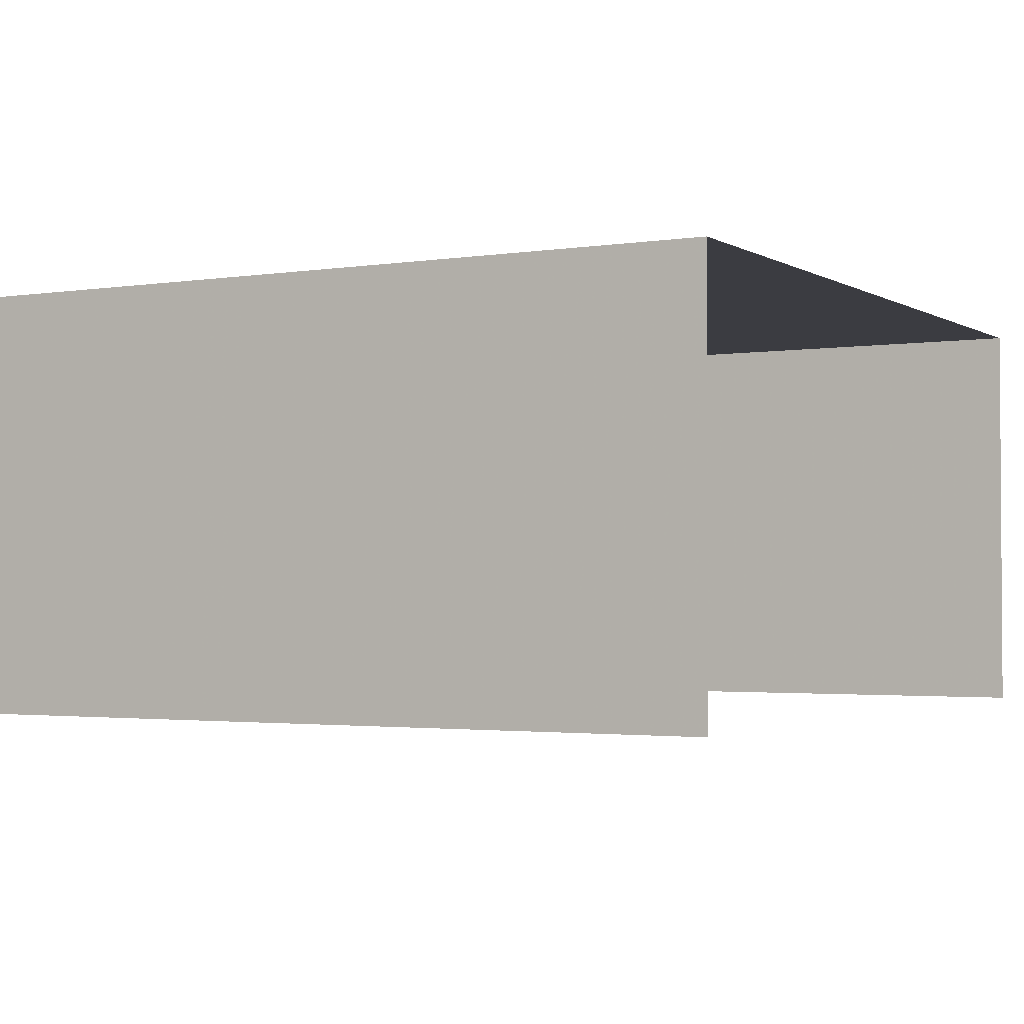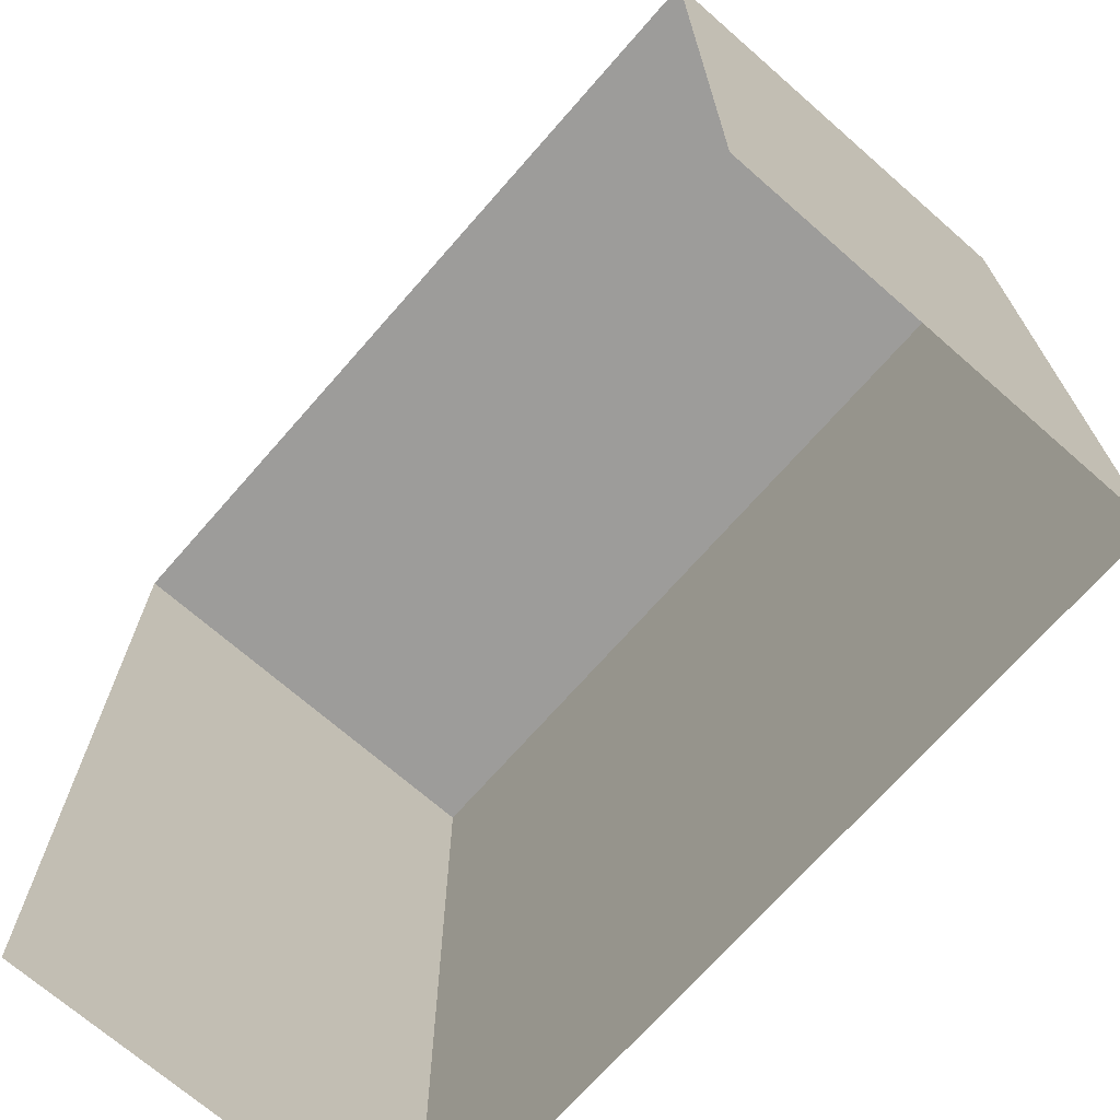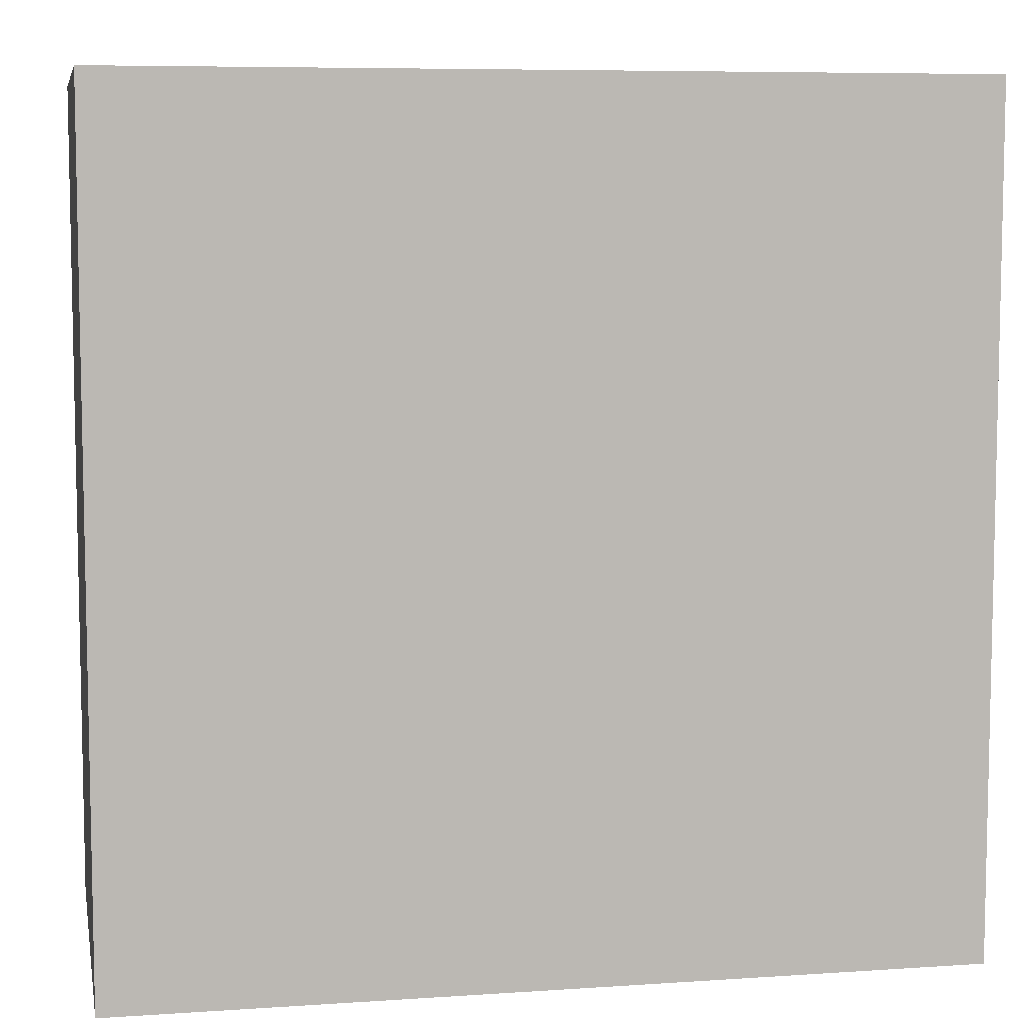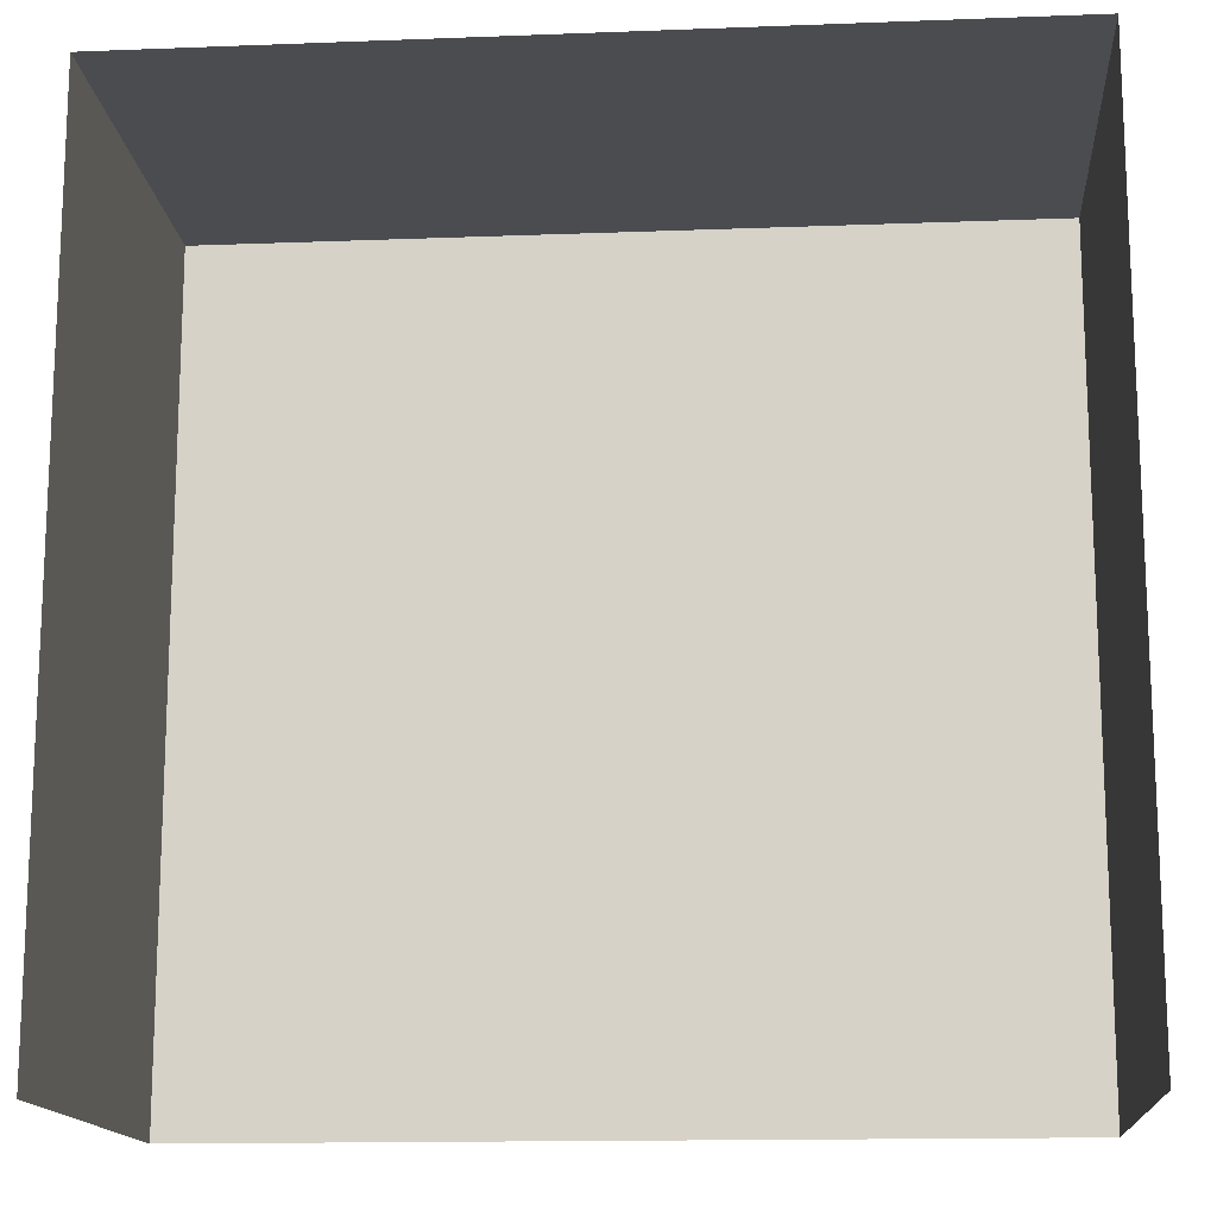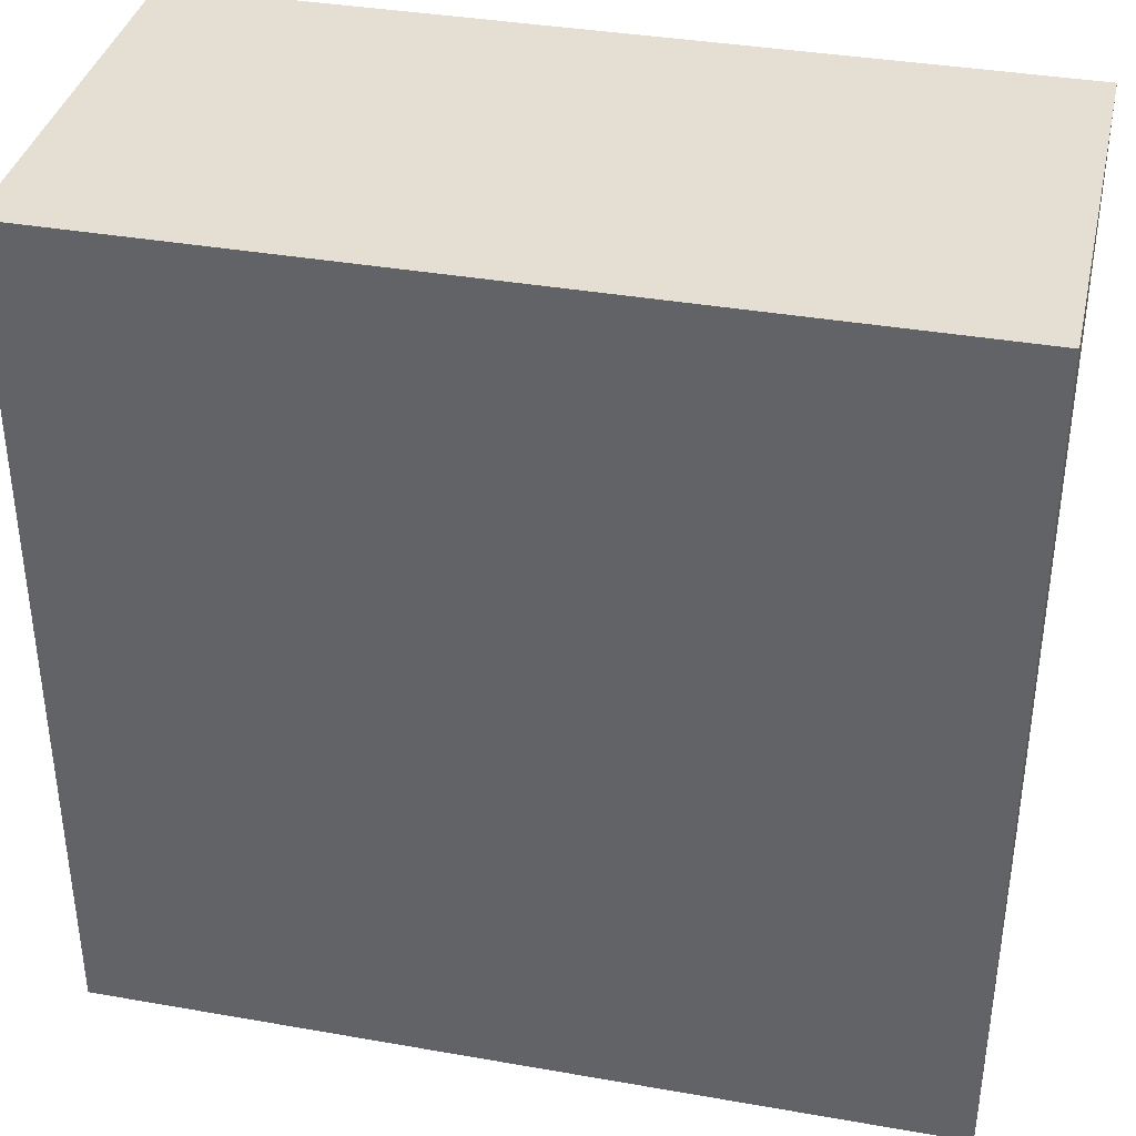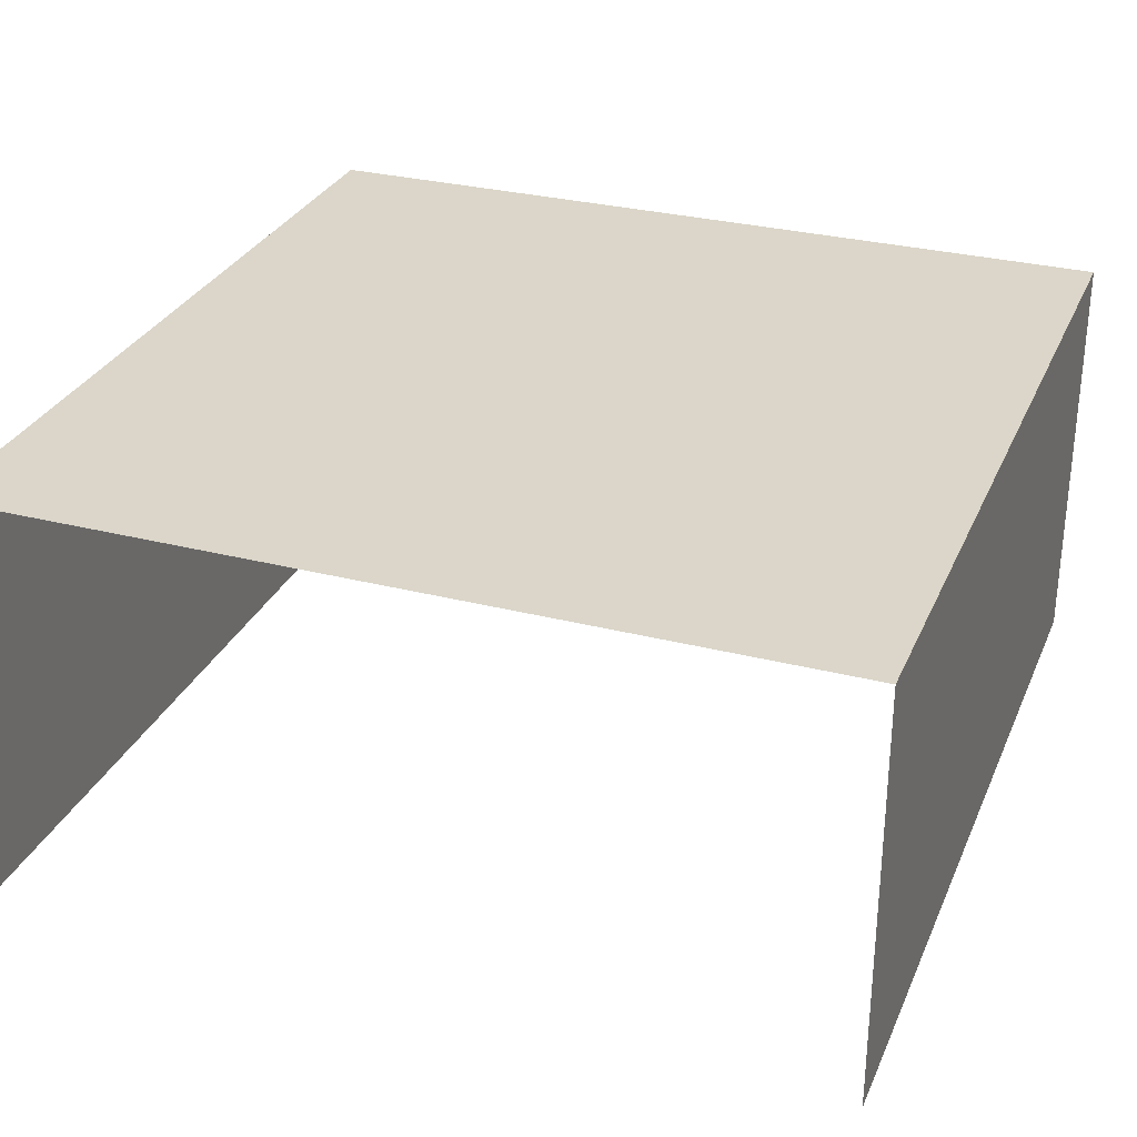
<metadata>
{"format":"obj","ext":"obj","renderer":"f3d","projection":"perspective","resolution":1024,"background":"white","views":[{"elev":-2.2,"azim":119.0,"up":"+Y"},{"elev":-70.2,"azim":48.8,"up":"+Z"},{"elev":7.3,"azim":169.1,"up":"+Z"},{"elev":-14.8,"azim":4.7,"up":"+Z"},{"elev":37.1,"azim":-167.3,"up":"+Z"},{"elev":29.9,"azim":-159.5,"up":"+Y"}]}
</metadata>
<code>
v 0.05 0.05 0.05
v 0.05 0.05 -0.05
v -0.05 0.05 -0.05
v -0.05 0.05 0.05
v -0.05 0.05 0.05
v -0.05 0.05 -0.05
v -0.05 0 -0.05
v -0.05 0 0.05
v 0.05 0.05 -0.05
v 0.05 0.05 0.05
v 0.05 0 0.05
v 0.05 0 -0.05
v 0.05 0.05 0.05
v -0.05 0.05 0.05
v -0.05 0 0.05
v 0.05 0 0.05
g mesh8061
f 1 2 3
f 3 4 1
g mesh8062
f 5 6 7
f 7 8 5
g mesh8063
f 9 10 11
f 11 12 9
g mesh8064
f 13 14 15
f 15 16 13

</code>
